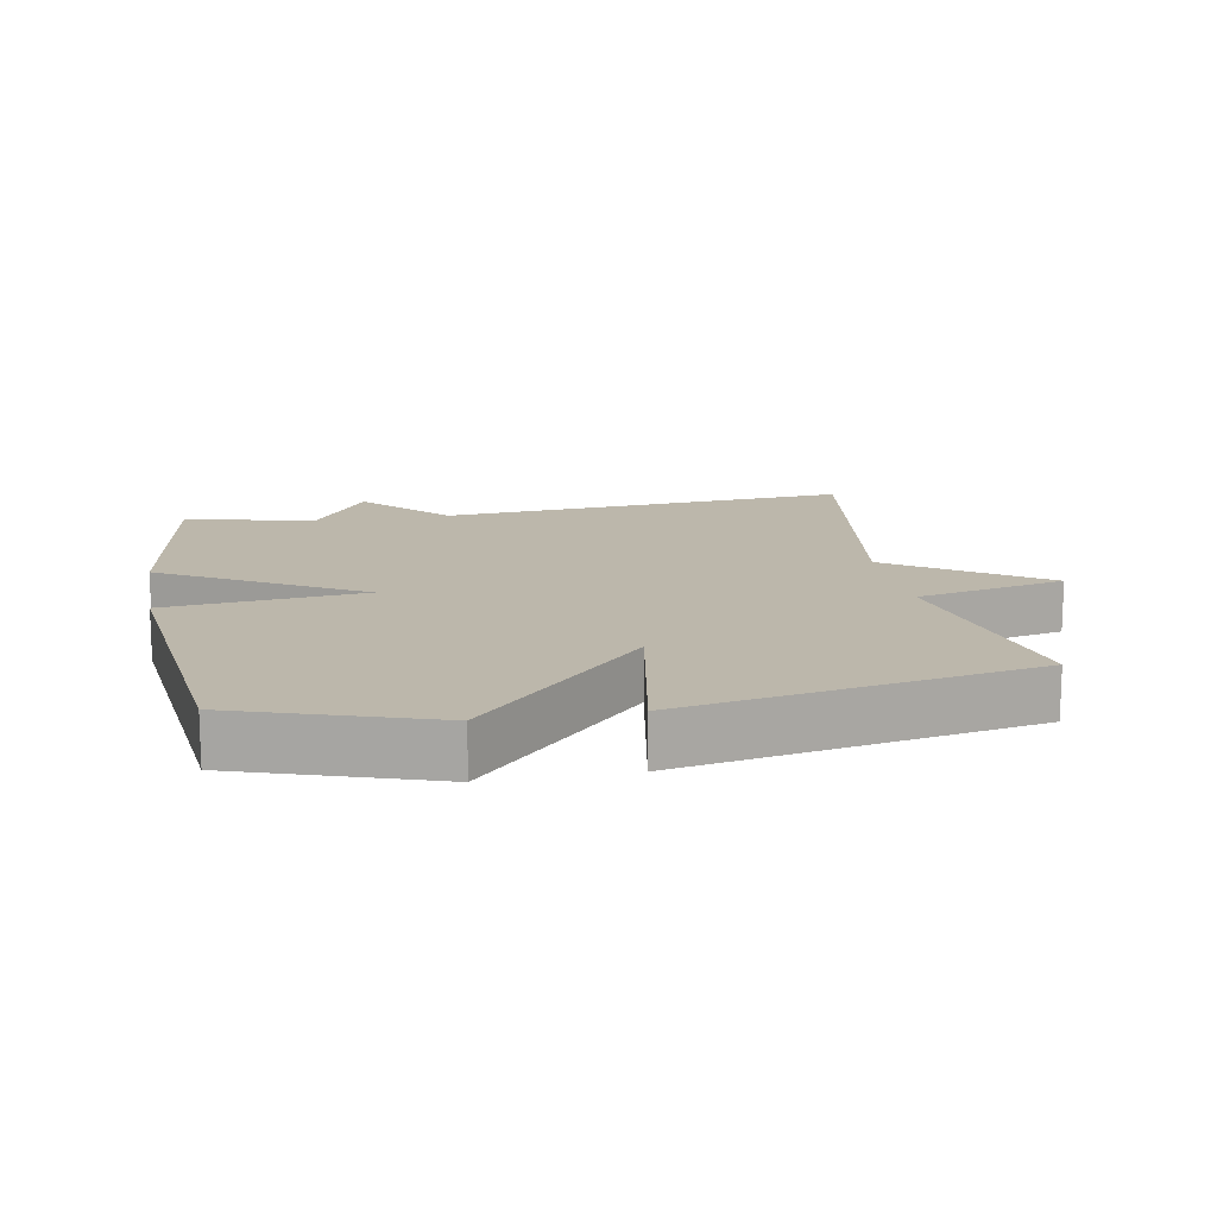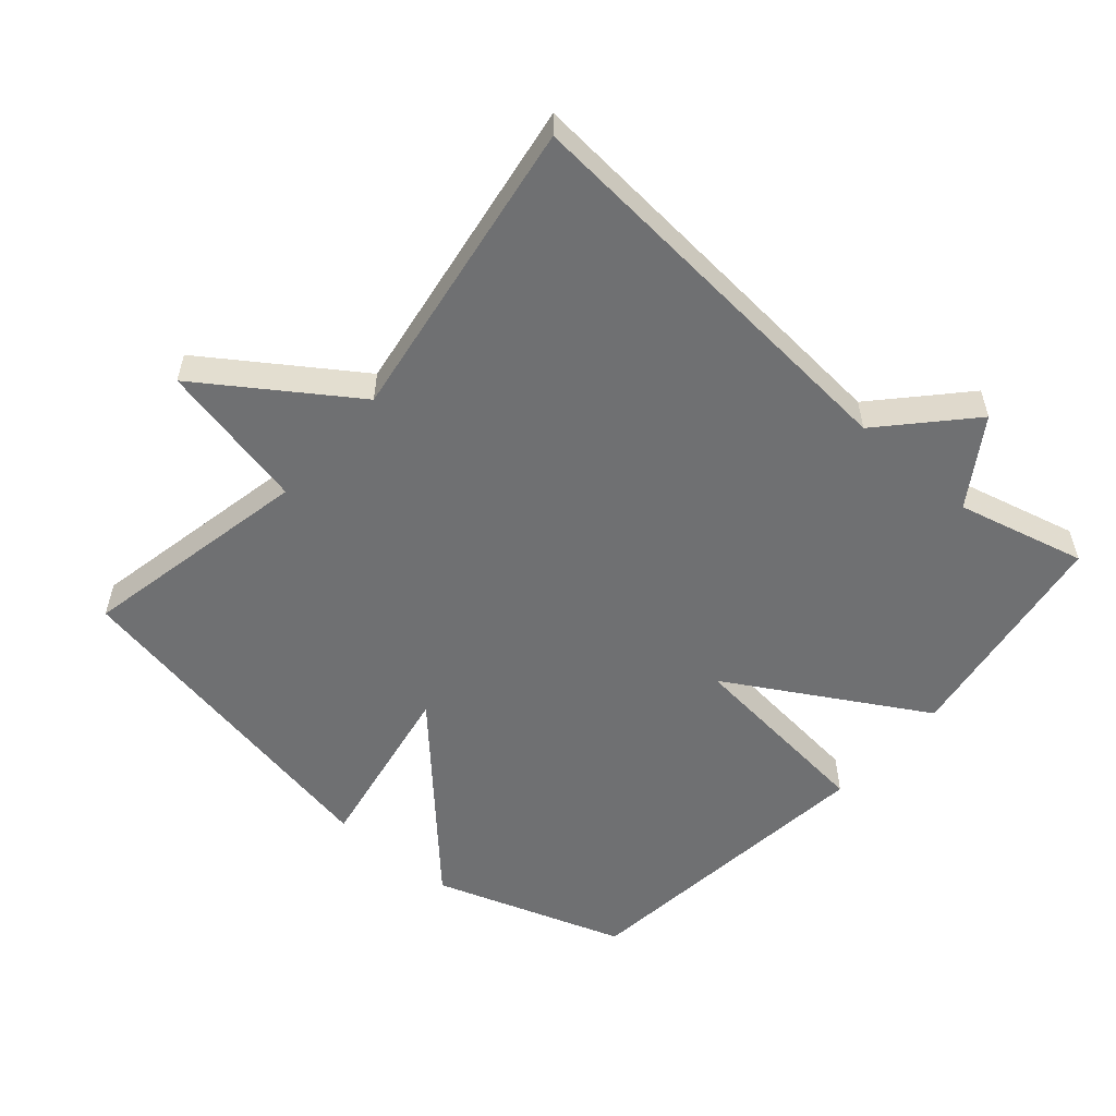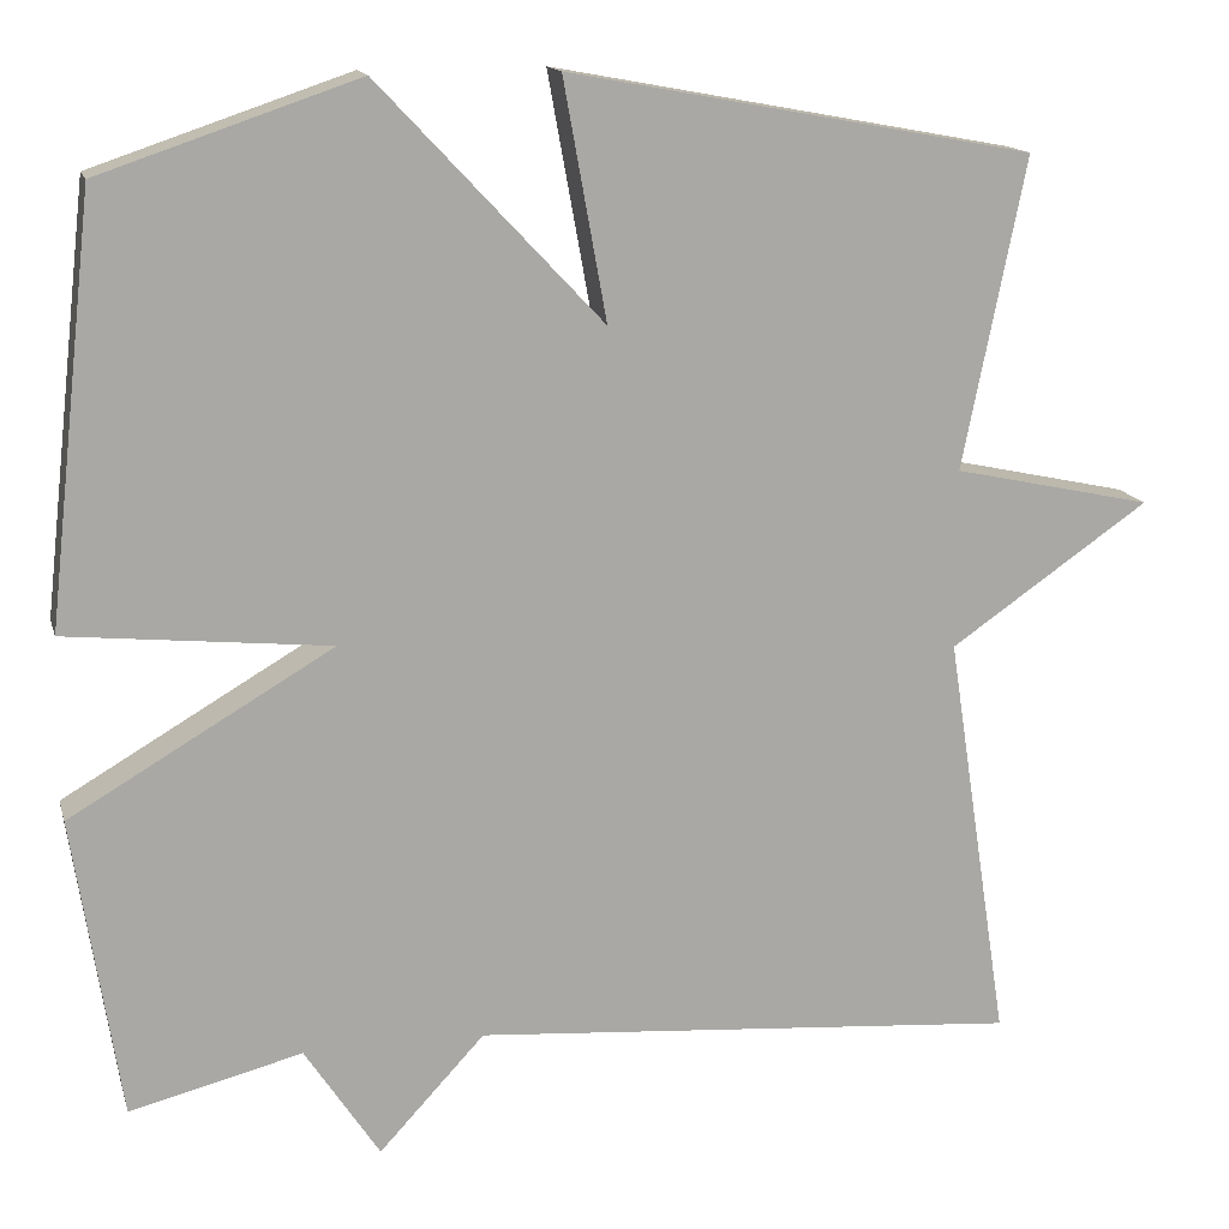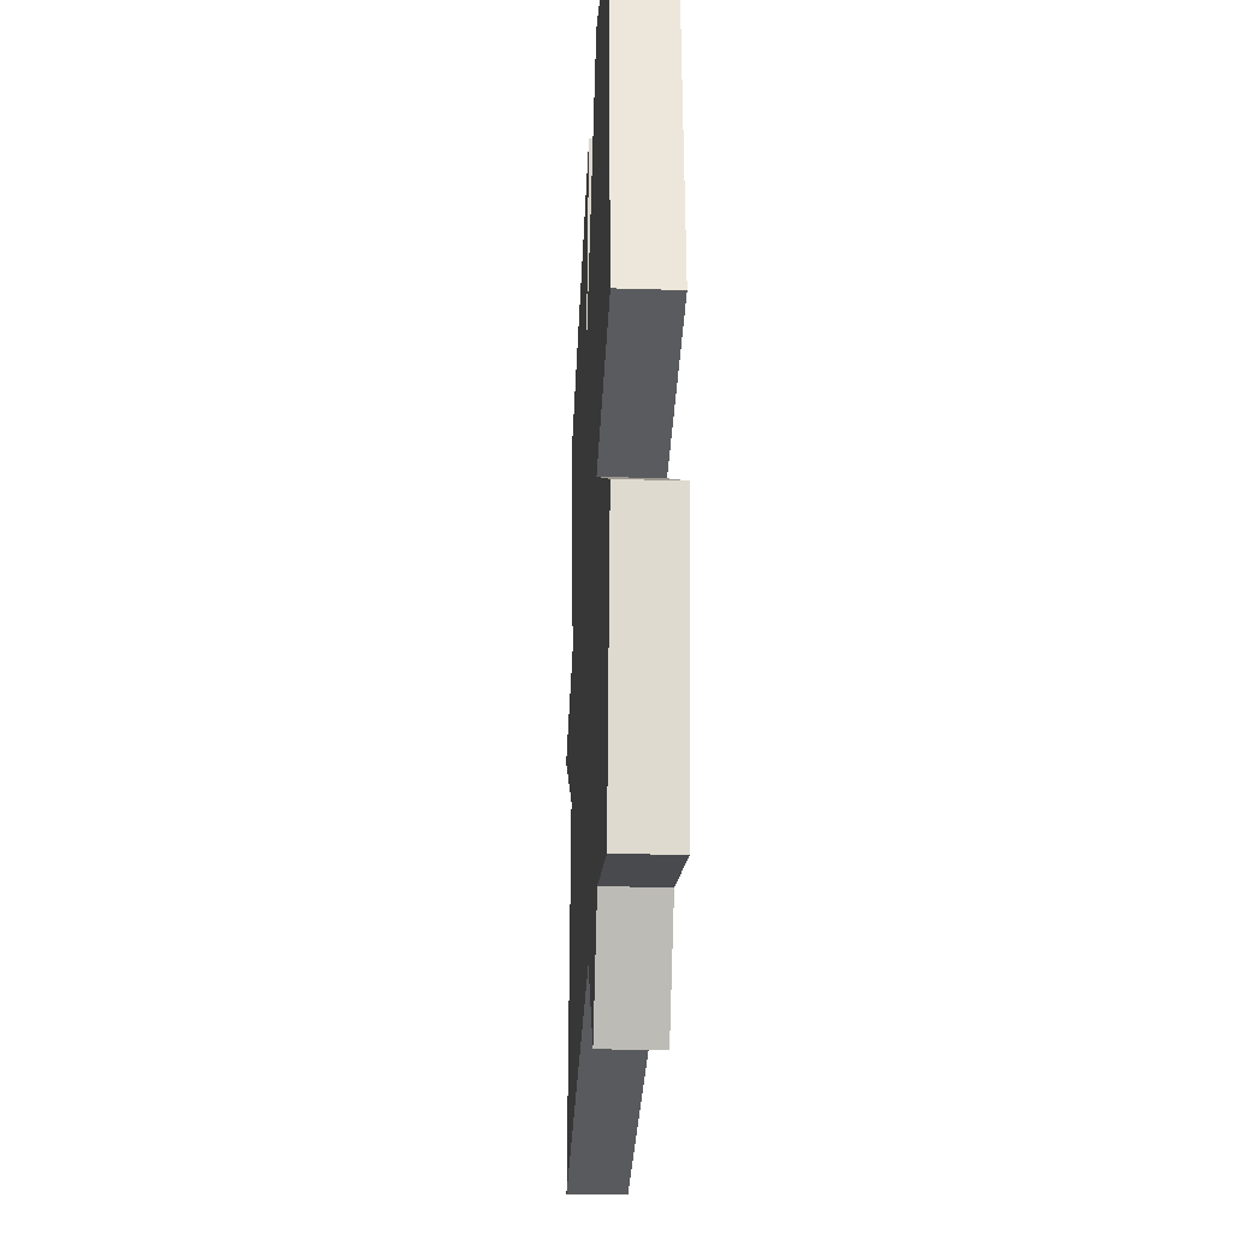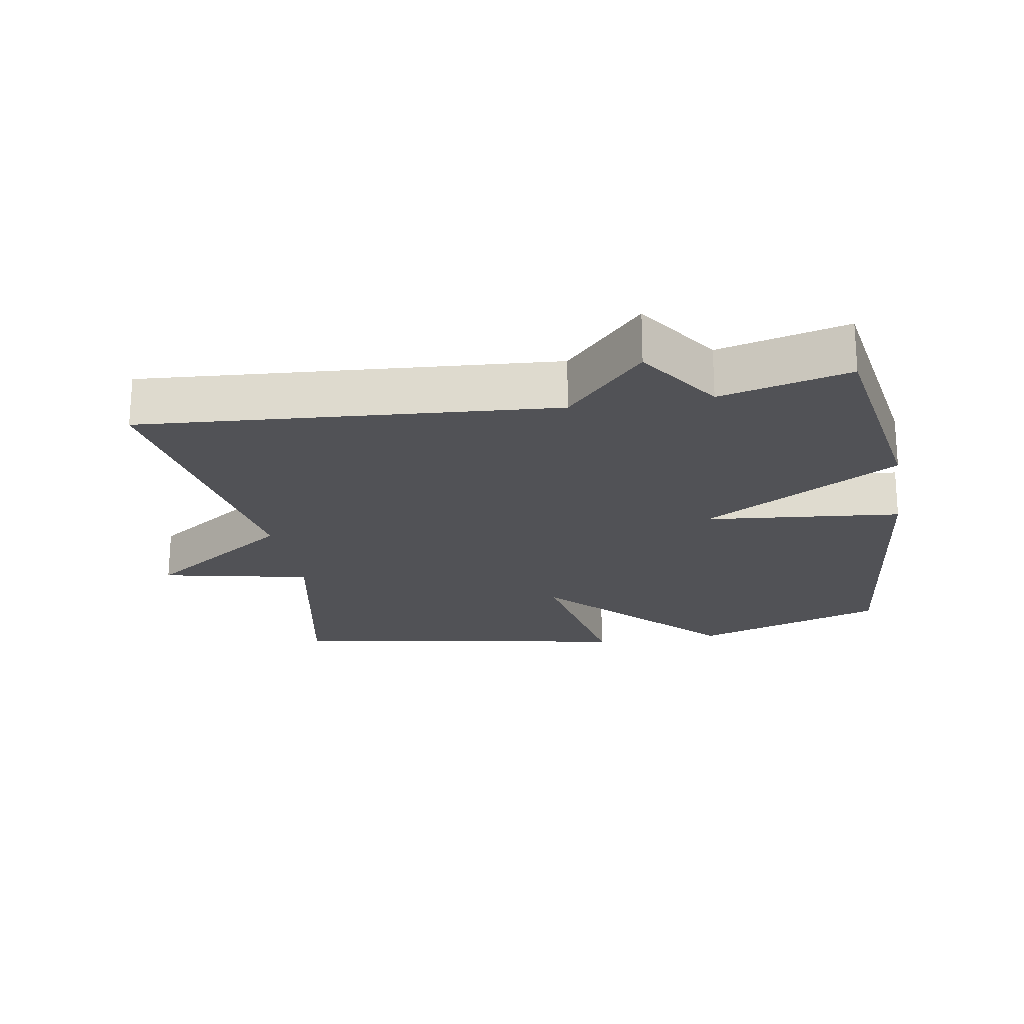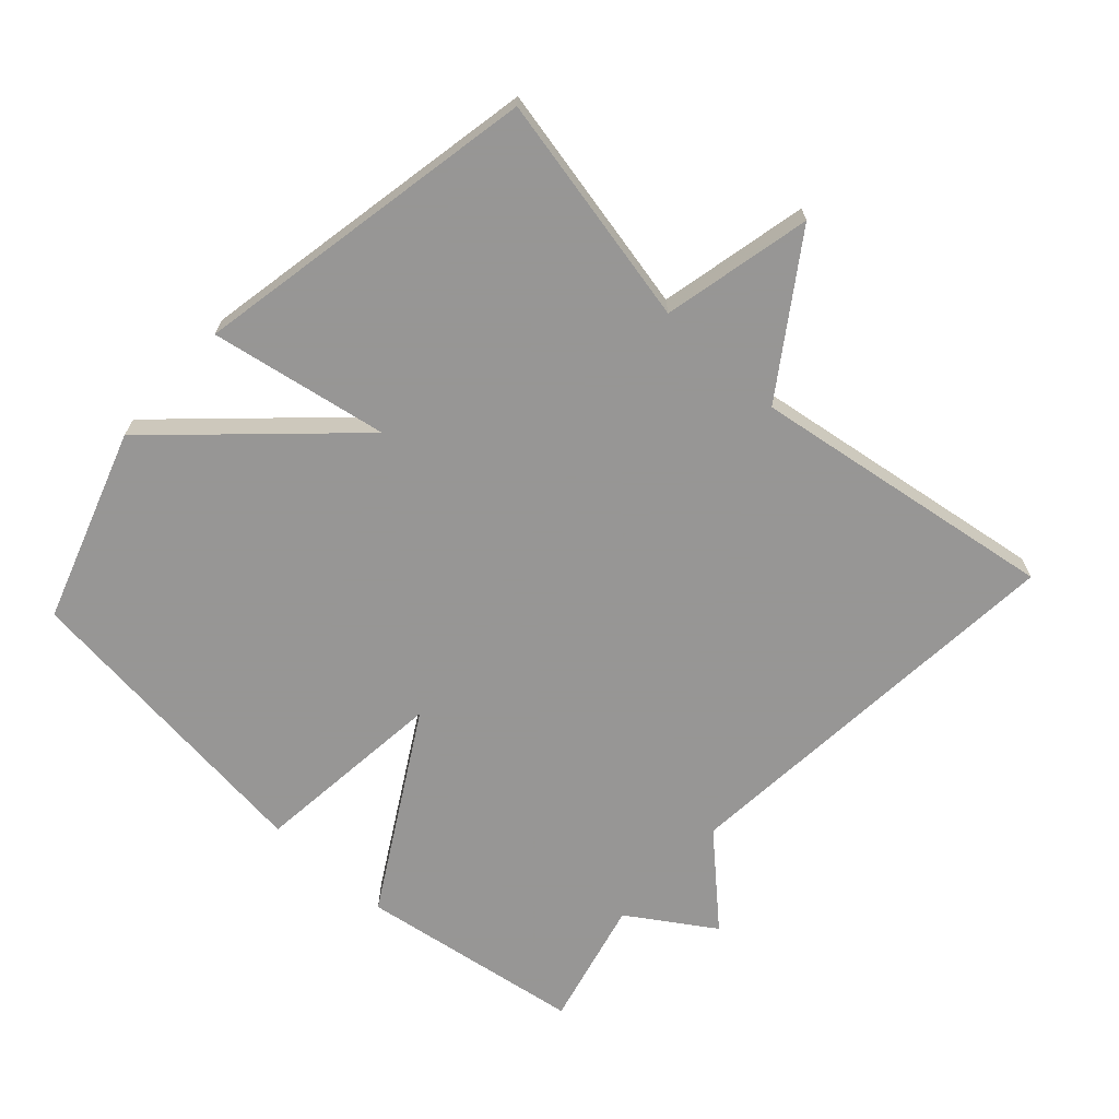
<metadata>
{"format":"obj","ext":"obj","renderer":"f3d","projection":"perspective","resolution":1024,"background":"white","views":[{"elev":14.4,"azim":-10.5,"up":"+Y"},{"elev":-54.9,"azim":139.0,"up":"+Y"},{"elev":14.8,"azim":-14.3,"up":"+Z"},{"elev":-27.3,"azim":-92.8,"up":"+Z"},{"elev":-21.3,"azim":-170.0,"up":"+Y"},{"elev":-67.8,"azim":47.4,"up":"+Y"}]}
</metadata>
<code>
v -0.5 0.07 -0.5
v -0.552 0.07 -0.166
v -0.261 0.07 0.004
v -0.552 0.07 0.034
v -0.5 0.07 0.5
v -0.215 0.07 0.596
v 0.033 0.07 0.332
v -0.015 0.07 0.596
v 0.5 0.07 0.5
v 0.43 0.07 0.156
v 0.651 0.07 0.108
v 0.43 0.07 -0.044
v 0.5 0.07 -0.5
v -0.109 0.07 -0.452
v -0.226 0.07 -0.578
v -0.309 0.07 -0.452
v -0.5 0 -0.5
v -0.552 0 -0.166
v -0.261 0 0.004
v -0.552 0 0.034
v -0.5 0 0.5
v -0.215 0 0.596
v 0.033 0 0.332
v -0.015 0 0.596
v 0.5 0 0.5
v 0.43 0 0.156
v 0.651 0 0.108
v 0.43 0 -0.044
v 0.5 0 -0.5
v -0.109 0 -0.452
v -0.226 0 -0.578
v -0.309 0 -0.452
f 14 15 16
f 12 13 14
f 12 14 16
f 1 2 3
f 16 1 3
f 12 16 3
f 11 12 3
f 10 11 3
f 7 8 9 10
f 5 6 7
f 4 5 7
f 3 4 7
f 3 7 10
f 32 31 30
f 30 29 28
f 32 30 28
f 19 18 17
f 19 17 32
f 19 32 28
f 19 28 27
f 19 27 26
f 26 25 24 23
f 23 22 21
f 23 21 20
f 23 20 19
f 26 23 19
f 1 17 18 2
f 2 18 19 3
f 3 19 20 4
f 4 20 21 5
f 5 21 22 6
f 6 22 23 7
f 7 23 24 8
f 8 24 25 9
f 9 25 26 10
f 10 26 27 11
f 11 27 28 12
f 12 28 29 13
f 13 29 30 14
f 14 30 31 15
f 15 31 32 16
f 16 32 17 1

</code>
